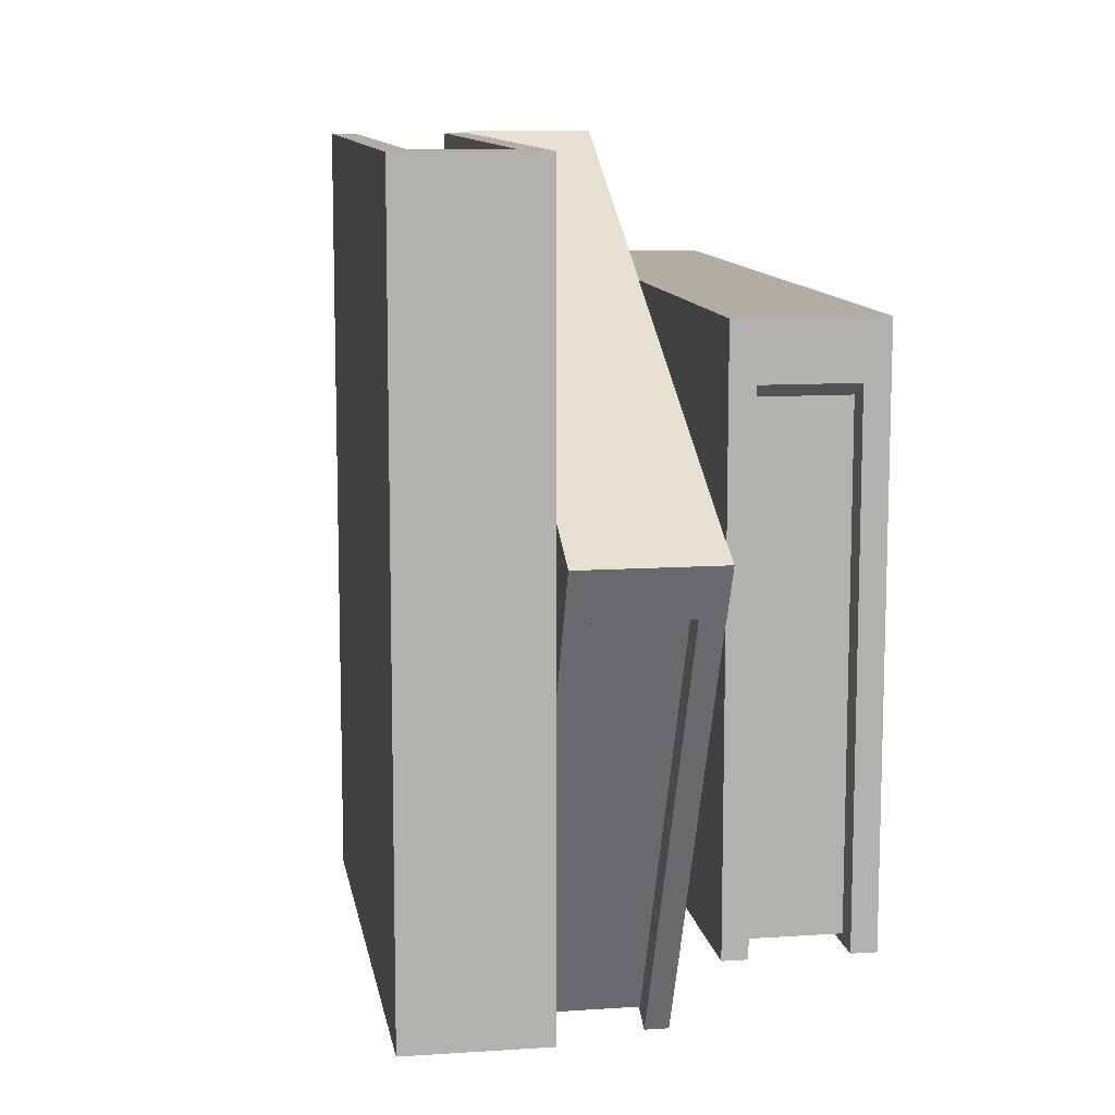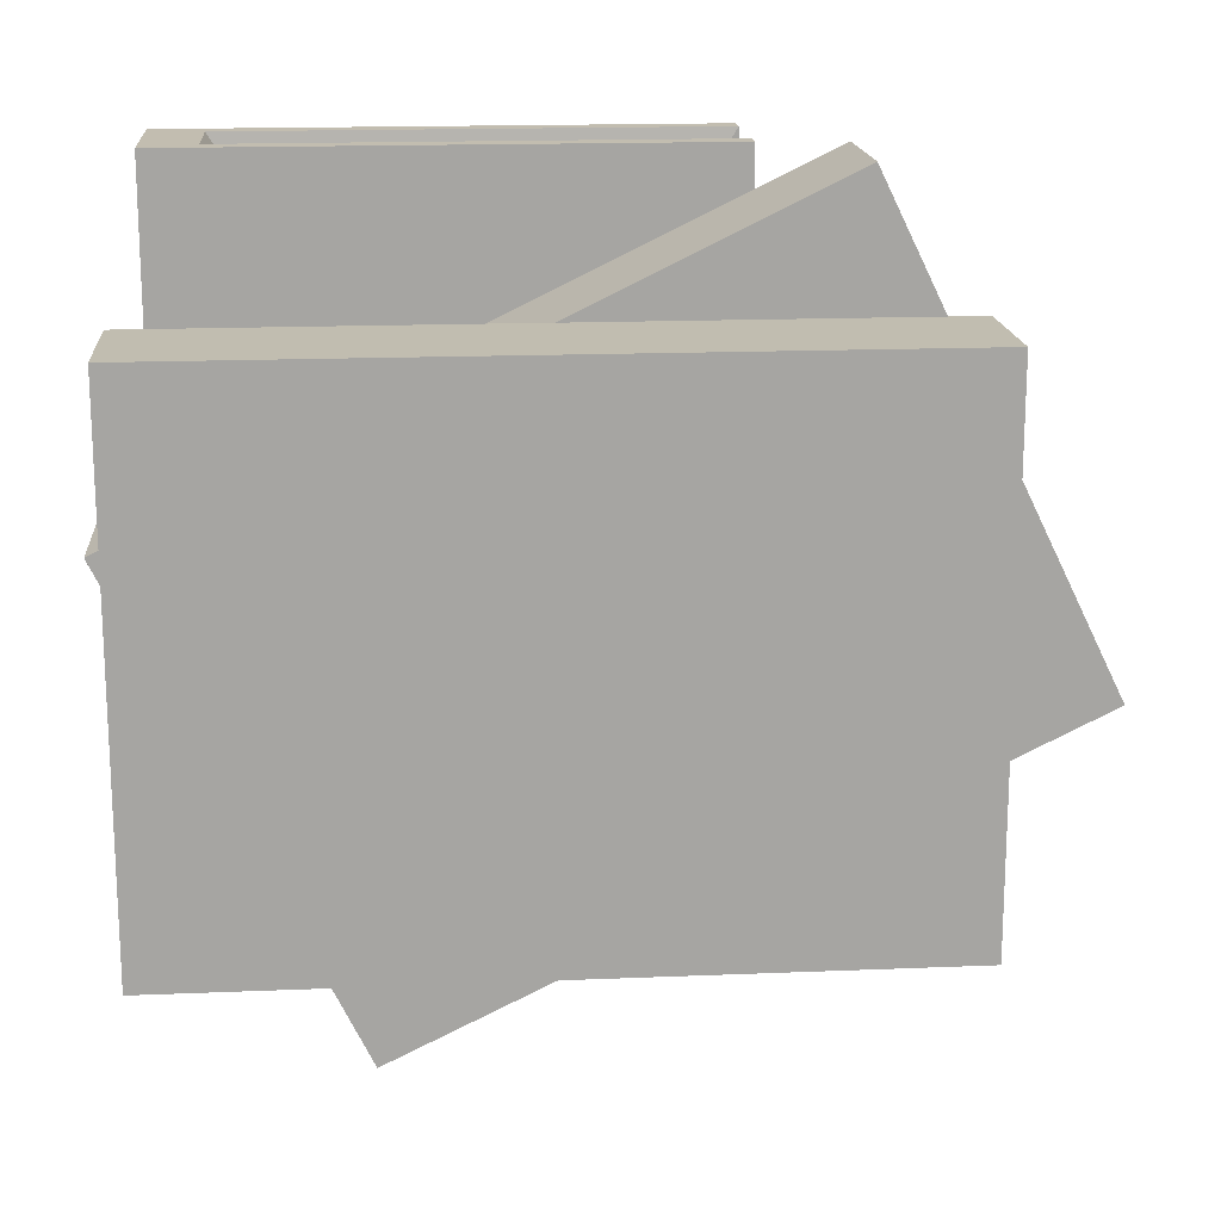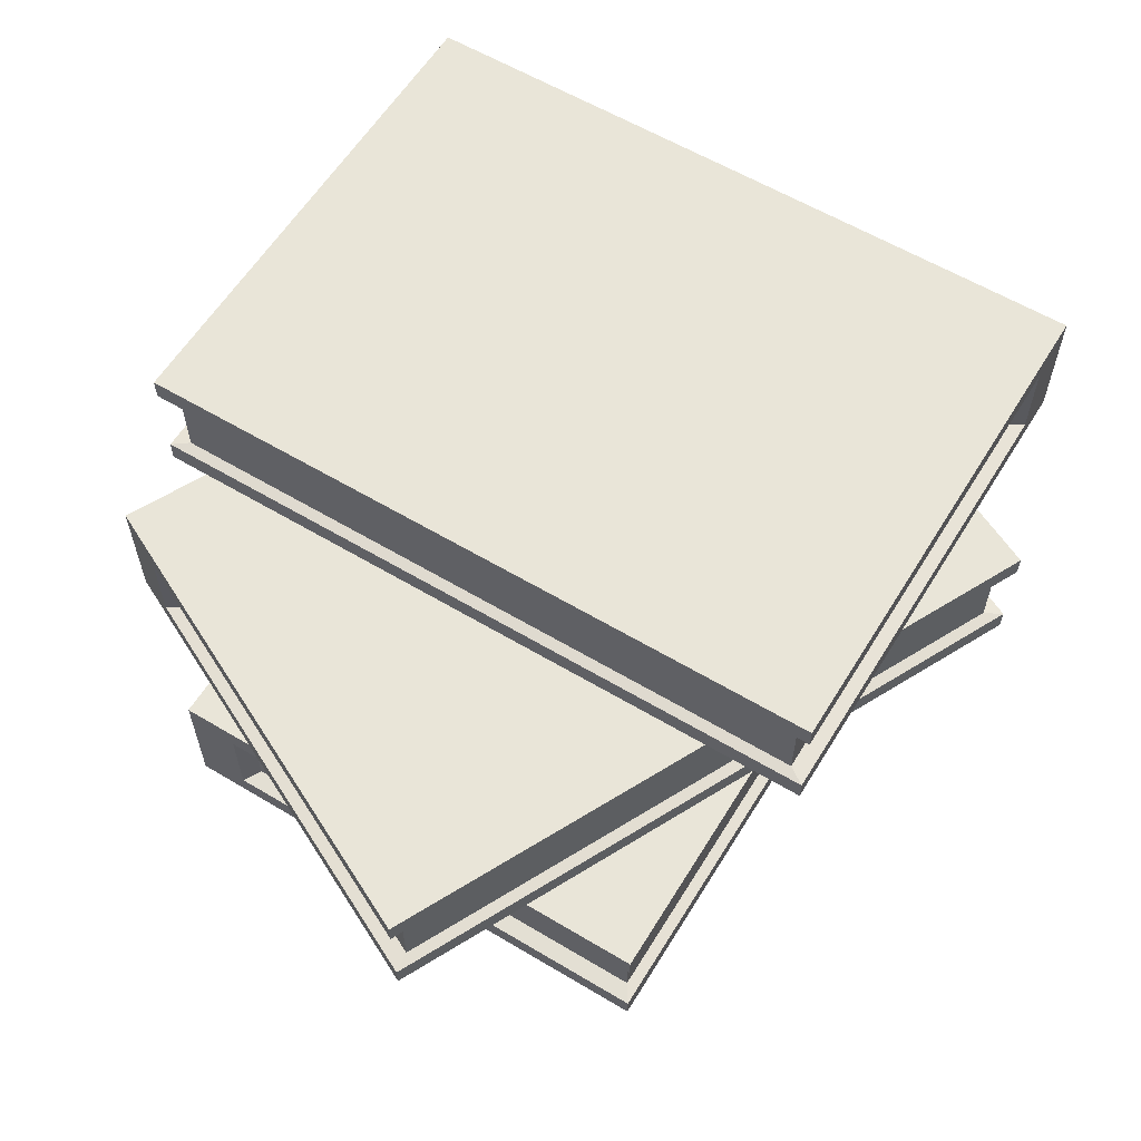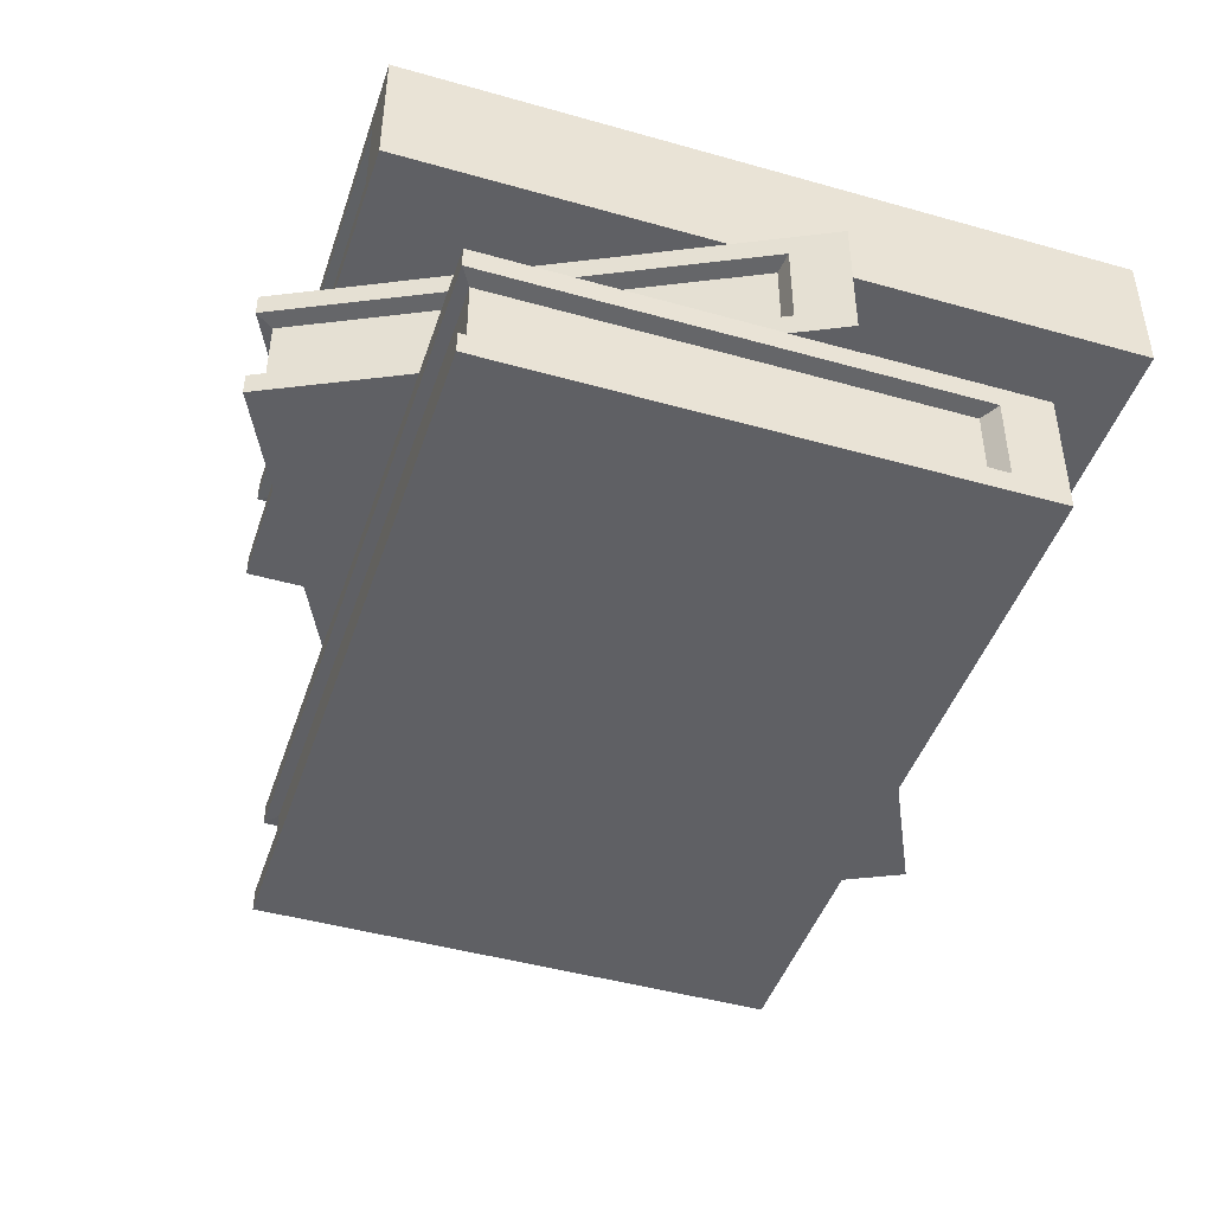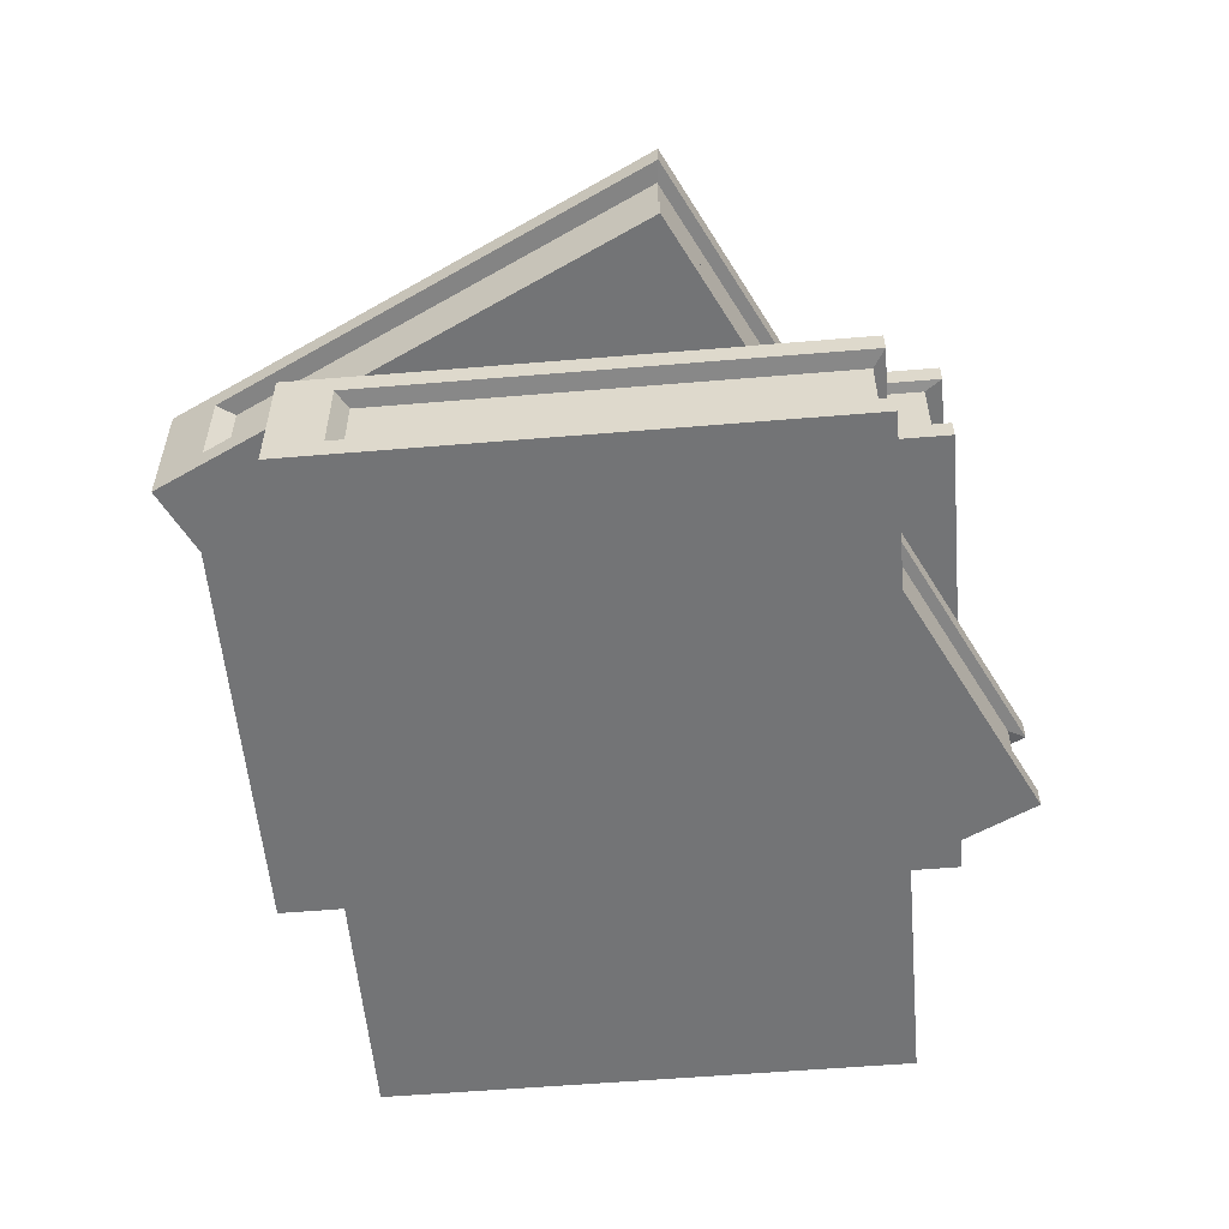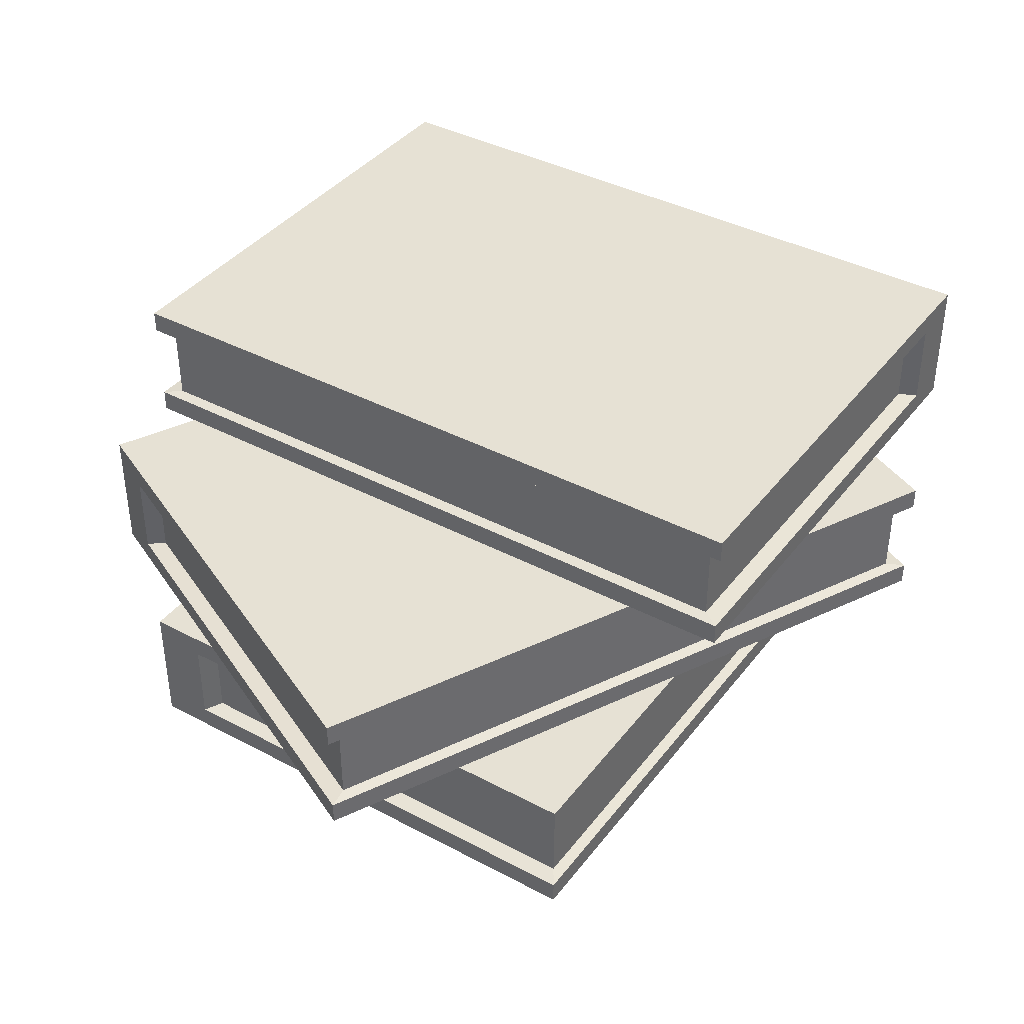
<metadata>
{"format":"obj","ext":"obj","renderer":"f3d","projection":"perspective","resolution":1024,"background":"white","views":[{"elev":11.0,"azim":-99.4,"up":"+Z"},{"elev":16.7,"azim":-4.8,"up":"+Z"},{"elev":59.7,"azim":121.5,"up":"+Y"},{"elev":-45.2,"azim":-108.1,"up":"+Y"},{"elev":-56.1,"azim":95.0,"up":"+Y"},{"elev":39.3,"azim":123.5,"up":"+Y"}]}
</metadata>
<code>
g default
v -10.83 16.37 -15
v 10.83 16.37 -15
v -10.83 10.94 -15
v 10.83 10.94 -15
v -10.83 10.91 14.99
v 10.83 10.91 14.99
v -10.83 16.35 15
v 10.83 16.35 15
v -8.661 15.43 -15
v 10.83 15.43 -15
v 10.83 11.88 -15
v -8.661 11.88 -15
v -8.661 11.85 14.99
v 10.83 11.85 14.99
v 10.83 15.41 14.99
v -8.661 15.41 14.99
v -8.188 15.35 -14.27
v 10.35 15.35 -14.27
v 10.35 11.96 -14.27
v -8.188 11.96 -14.27
v -8.188 11.94 14.26
v 10.35 11.94 14.26
v 10.35 15.32 14.27
v -8.188 15.32 14.27
v 14.21 5.416 14.98
v 23.7 5.416 -4.481
v 14.21 10.85 14.98
v 23.7 10.85 -4.481
v -12.75 10.85 1.831
v -3.255 10.85 -17.63
v -12.75 5.416 1.831
v -3.255 5.416 -17.63
v 15.16 6.355 13.03
v 23.7 6.355 -4.481
v 23.7 9.912 -4.481
v 15.16 9.912 13.03
v -11.8 9.912 -0.1147
v -3.255 9.912 -17.63
v -3.255 6.355 -17.63
v -11.8 6.355 -0.1147
v 14.71 6.441 12.29
v 22.84 6.441 -4.375
v 22.84 9.826 -4.375
v 14.71 9.826 12.29
v -10.94 9.826 -0.2206
v -2.809 9.826 -16.89
v -2.809 6.441 -16.89
v -10.94 6.441 -0.2206
v 18.32 0 9.687
v 18.32 0 -11.97
v 18.32 5.434 9.687
v 18.32 5.434 -11.97
v -11.68 5.434 9.687
v -11.68 5.434 -11.97
v -11.68 0 9.687
v -11.68 0 -11.97
v 18.32 0.9386 7.521
v 18.32 0.9386 -11.97
v 18.32 4.496 -11.97
v 18.32 4.496 7.521
v -11.68 4.496 7.521
v -11.68 4.496 -11.97
v -11.68 0.9386 -11.97
v -11.68 0.9386 7.521
v 17.59 1.025 7.048
v 17.59 1.025 -11.49
v 17.59 4.409 -11.49
v 17.59 4.409 7.048
v -10.95 4.409 7.048
v -10.95 4.409 -11.49
v -10.95 1.025 -11.49
v -10.95 1.025 7.048
g Pila_di_libri:group4
f 17 18 19 20
f 3 4 6 5
f 21 22 23 24
f 7 8 2 1
f 18 23 22 19
f 7 1 3 5
f 1 2 10 9
f 4 3 12 11
f 3 1 9 12
f 5 6 14 13
f 8 7 16 15
f 7 5 13 16
f 2 8 15 10
f 6 4 11 14
f 9 10 18 17
f 11 12 20 19
f 12 9 17 20
f 13 14 22 21
f 15 16 24 23
f 16 13 21 24
f 10 15 23 18
f 14 11 19 22
f 41 42 43 44
f 27 28 30 29
f 45 46 47 48
f 31 32 26 25
f 42 47 46 43
f 31 25 27 29
f 25 26 34 33
f 28 27 36 35
f 27 25 33 36
f 29 30 38 37
f 32 31 40 39
f 31 29 37 40
f 26 32 39 34
f 30 28 35 38
f 33 34 42 41
f 35 36 44 43
f 36 33 41 44
f 37 38 46 45
f 39 40 48 47
f 40 37 45 48
f 34 39 47 42
f 38 35 43 46
f 65 66 67 68
f 51 52 54 53
f 69 70 71 72
f 55 56 50 49
f 66 71 70 67
f 55 49 51 53
f 49 50 58 57
f 52 51 60 59
f 51 49 57 60
f 53 54 62 61
f 56 55 64 63
f 55 53 61 64
f 50 56 63 58
f 54 52 59 62
f 57 58 66 65
f 59 60 68 67
f 60 57 65 68
f 61 62 70 69
f 63 64 72 71
f 64 61 69 72
f 58 63 71 66
f 62 59 67 70

</code>
